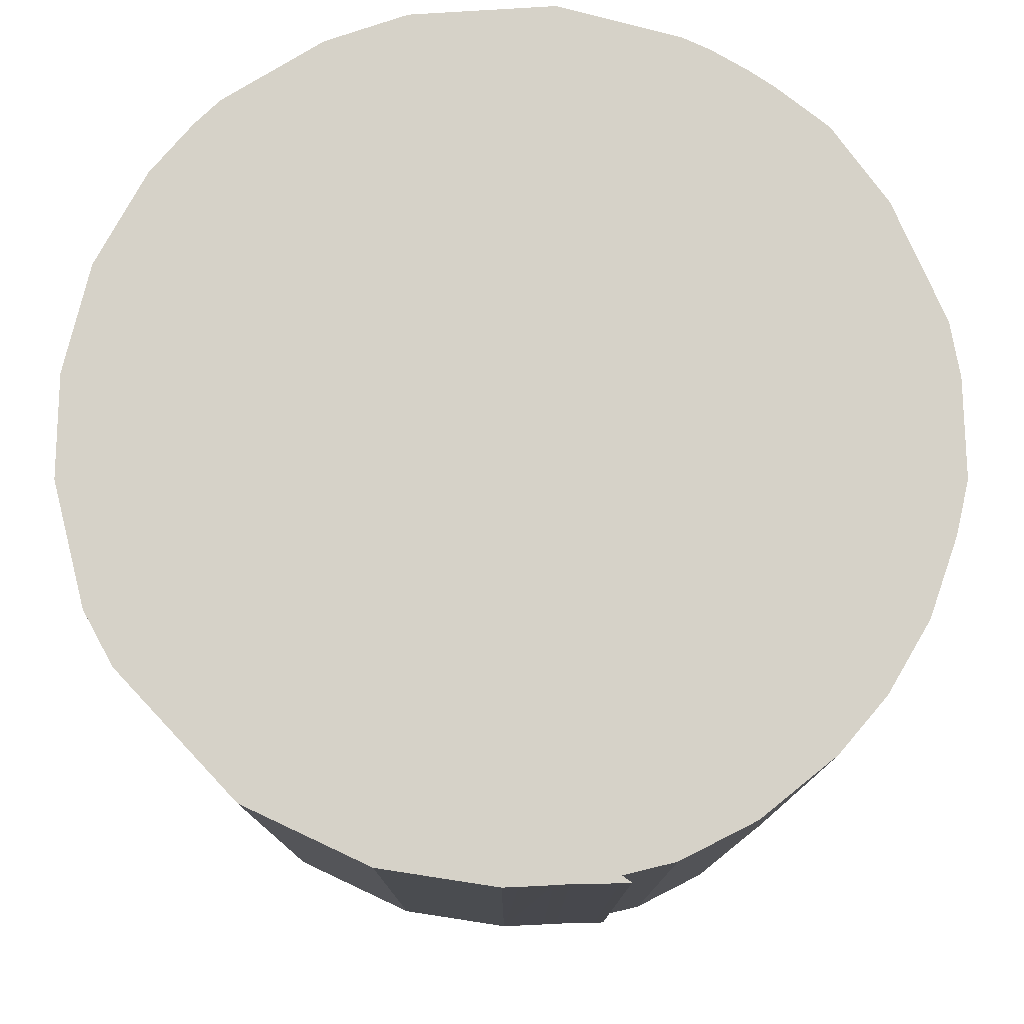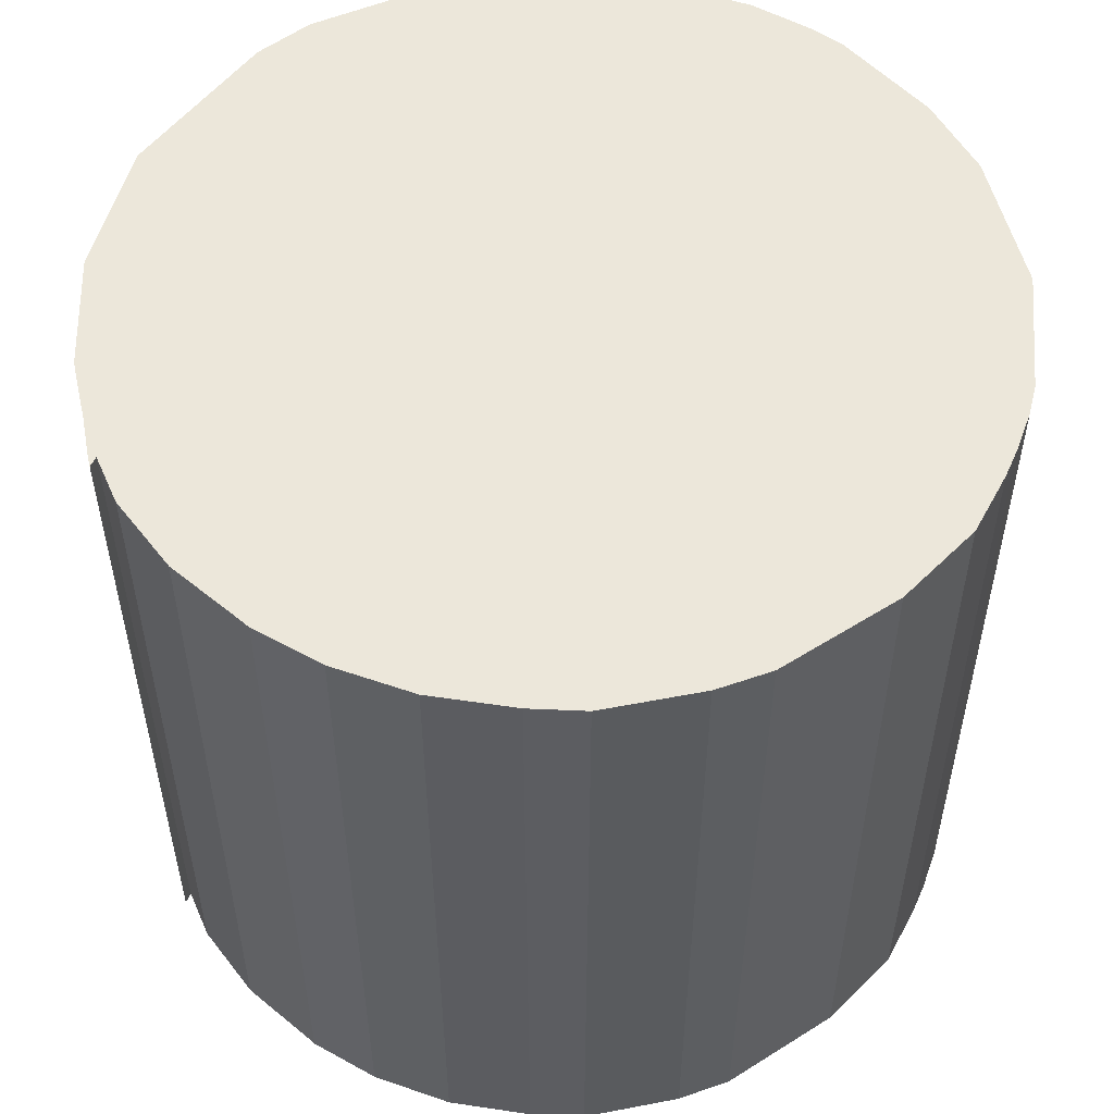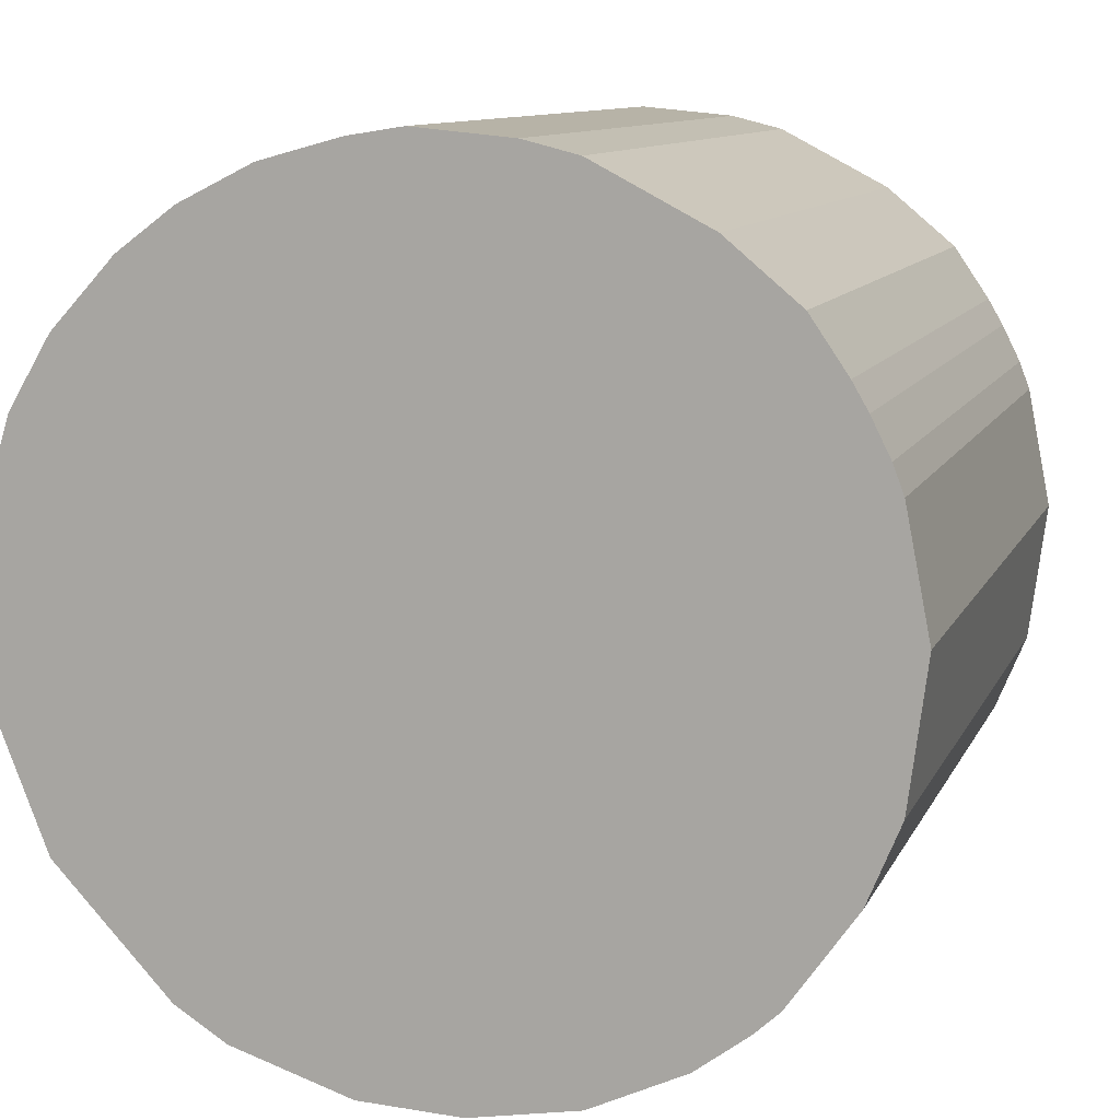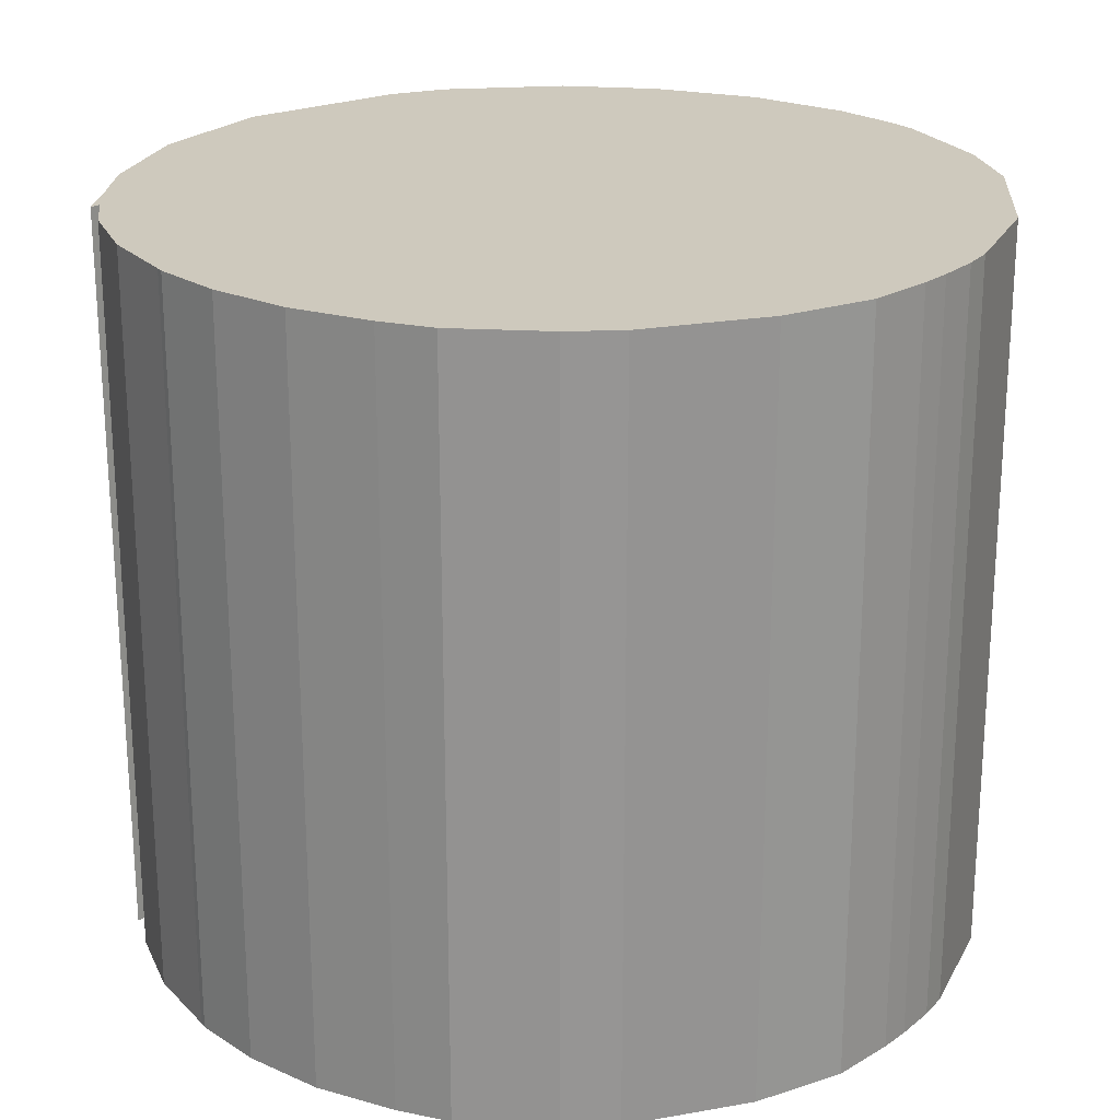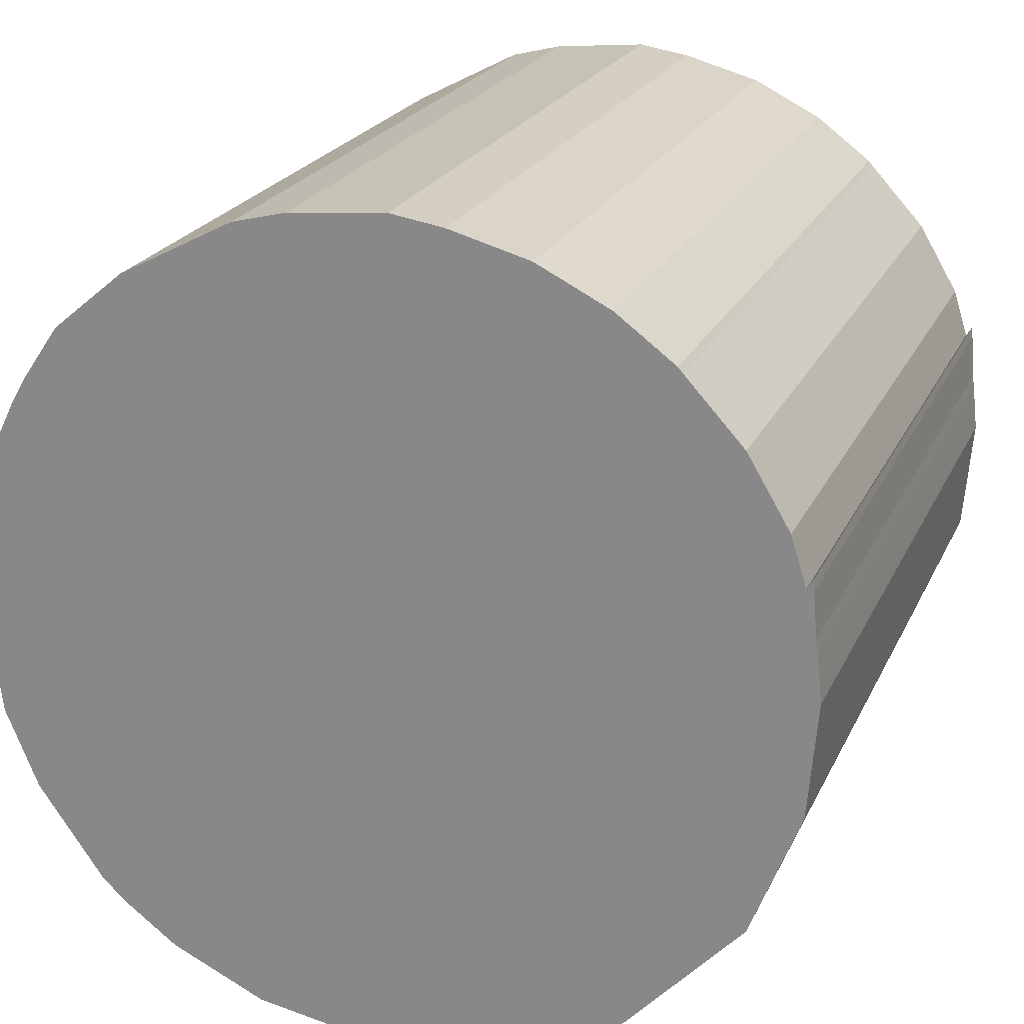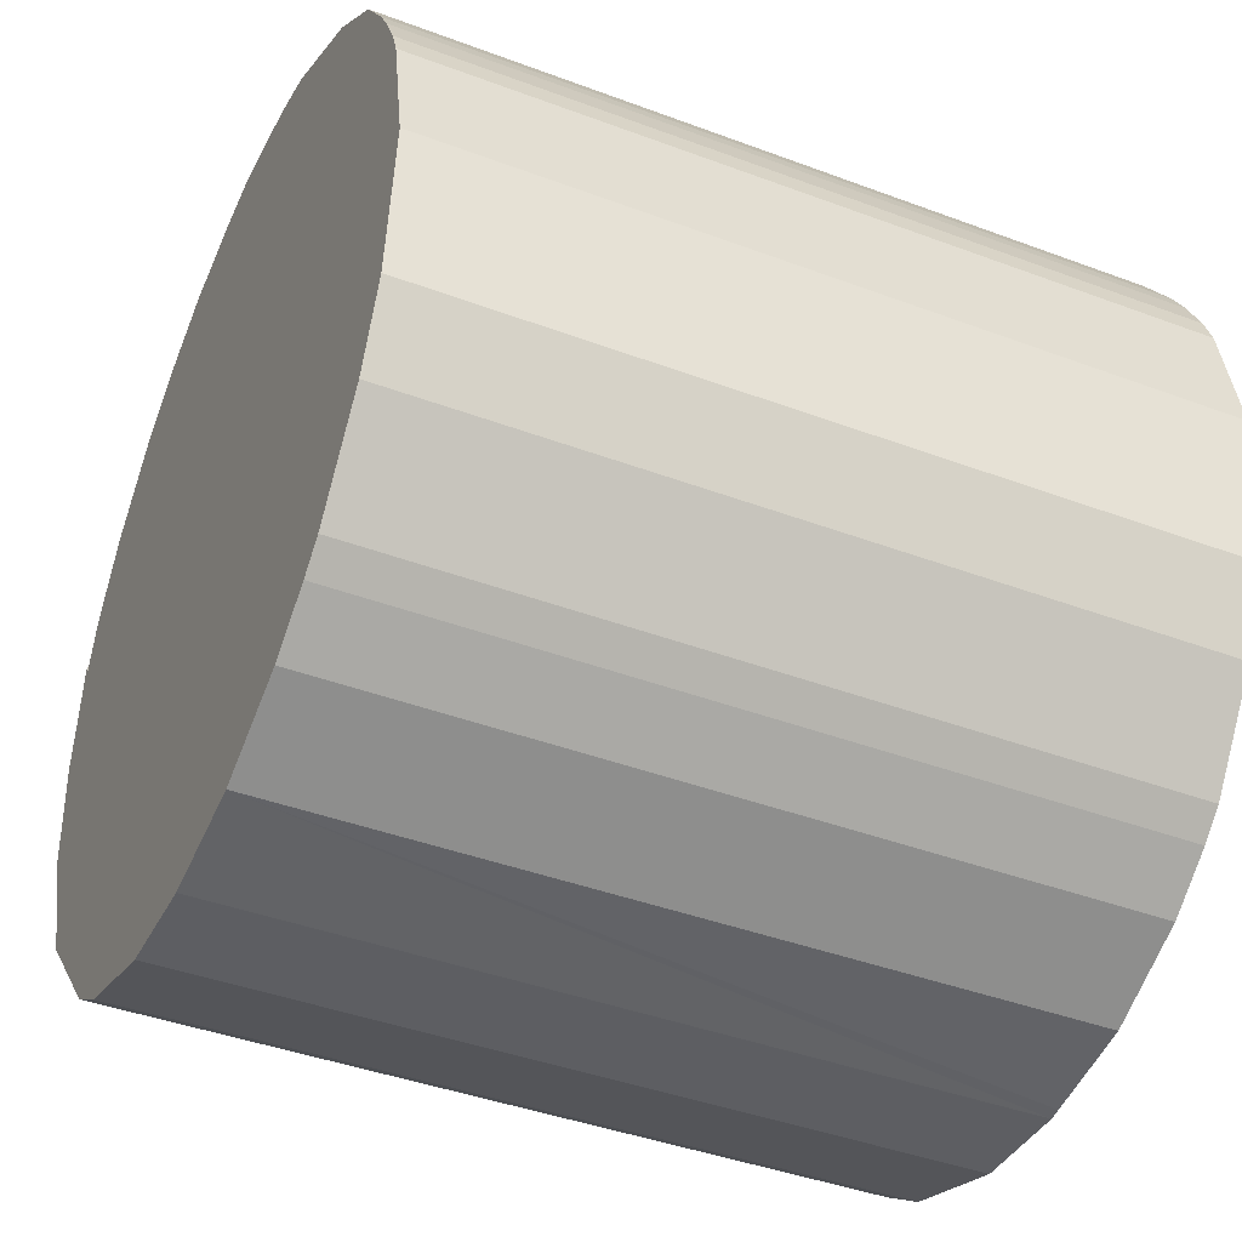
<metadata>
{"format":"obj","ext":"obj","renderer":"f3d","projection":"perspective","resolution":1024,"background":"white","views":[{"elev":78.1,"azim":-86.2,"up":"+Y"},{"elev":53.7,"azim":-6.3,"up":"+Y"},{"elev":10.4,"azim":16.8,"up":"+Z"},{"elev":22.7,"azim":10.6,"up":"+Y"},{"elev":22.1,"azim":-160.2,"up":"+Z"},{"elev":-41.5,"azim":65.6,"up":"+Z"}]}
</metadata>
<code>
v  0 16.76 1.026e-15
v  1.337 16.76 -5.464
v  0.224 16.76 -2.614
v  0.036 16.76 0.349
v  0.117 16.76 1.042
v  0.161 16.76 1.375
v  0.244 16.76 2.387
v  0.276 16.76 2.622
v  0.406 16.76 2.41
v  0.754 16.76 3.524
v  3.948 16.76 -8.265
v  1.701 16.76 5.122
v  2.997 16.76 6.528
v  5.101 16.76 -8.996
v  3.109 16.76 6.658
v  4.42 16.76 7.634
v  7.797 16.76 -9.865
v  6.055 16.76 8.452
v  7.853 16.76 8.945
v  10.07 16.76 -9.973
v  9.058 16.76 9.136
v  10.33 16.76 -9.93
v  12.51 16.76 -9.543
v  11.24 16.76 8.933
v  14.62 16.76 -8.553
v  12.44 16.76 8.633
v  15 16.76 7.3
v  15.79 16.76 -7.681
v  16.36 16.76 -7.159
v  17.85 16.76 -5.046
v  16.23 16.76 6.271
v  16.61 16.76 5.952
v  17.22 16.76 5.073
v  18.58 16.76 -3.276
v  17.44 16.76 4.745
v  17.79 16.76 4.142
v  18.21 16.76 3.295
v  18.99 16.76 -0.086
v  18.45 16.76 2.654
v  17.85 3.09e-16 -5.046
v  16.36 4.384e-16 -7.159
v  15.79 4.703e-16 -7.681
v  14.62 5.237e-16 -8.553
v  12.51 5.843e-16 -9.543
v  10.07 6.107e-16 -9.973
v  10.33 6.08e-16 -9.93
v  7.797 6.041e-16 -9.865
v  5.101 5.508e-16 -8.996
v  3.948 5.061e-16 -8.265
v  1.337 3.346e-16 -5.464
v  0.224 1.601e-16 -2.614
v  0 0 0
v  0.117 -6.38e-17 1.042
v  0.036 -2.137e-17 0.349
v  0.161 -8.419e-17 1.375
v  0.244 -1.462e-16 2.387
v  0.276 -1.606e-16 2.622
v  0.406 -1.476e-16 2.41
v  0.754 -2.158e-16 3.524
v  12.44 -5.286e-16 8.633
v  15 -4.47e-16 7.3
v  16.61 -3.645e-16 5.952
v  16.23 -3.84e-16 6.271
v  17.44 -2.905e-16 4.745
v  17.22 -3.106e-16 5.073
v  17.79 -2.536e-16 4.142
v  18.21 -2.018e-16 3.295
v  1.701 -3.136e-16 5.122
v  2.997 -3.997e-16 6.528
v  3.109 -4.077e-16 6.658
v  4.42 -4.674e-16 7.634
v  6.055 -5.175e-16 8.452
v  7.853 -5.477e-16 8.945
v  9.058 -5.594e-16 9.136
v  11.24 -5.47e-16 8.933
v  18.58 2.006e-16 -3.276
v  18.45 -1.625e-16 2.654
v  18.99 5.266e-18 -0.086
g defaultobject
f 1 2 3
f 2 1 4
f 2 4 5
f 2 5 6
f 2 6 7
f 2 7 8
f 2 8 9
f 2 9 10
f 2 10 11
f 11 10 12
f 11 12 13
f 11 13 14
f 14 13 15
f 14 15 16
f 14 16 17
f 17 16 18
f 17 18 19
f 17 19 20
f 20 19 21
f 20 21 22
f 22 21 23
f 23 21 24
f 23 24 25
f 25 24 26
f 25 26 27
f 25 27 28
f 28 27 29
f 29 27 30
f 30 27 31
f 30 31 32
f 30 32 33
f 30 33 34
f 34 33 35
f 34 35 36
f 34 36 37
f 34 37 38
f 38 37 39
f 40 29 30
f 29 40 41
f 41 28 29
f 28 41 42
f 42 25 28
f 25 42 43
f 43 23 25
f 23 43 44
f 44 22 23
f 22 44 20
f 20 44 45
f 45 44 46
f 45 17 20
f 17 45 47
f 47 14 17
f 14 47 48
f 48 11 14
f 11 48 49
f 49 2 11
f 2 49 50
f 50 3 2
f 3 50 51
f 51 1 3
f 1 51 52
f 52 4 1
f 4 52 5
f 5 52 53
f 53 52 54
f 53 6 5
f 6 53 55
f 55 7 6
f 7 55 56
f 56 8 7
f 8 56 57
f 58 10 9
f 10 58 59
f 57 9 8
f 9 57 58
f 60 27 26
f 27 60 61
f 61 31 27
f 31 61 32
f 32 61 62
f 62 61 63
f 62 33 32
f 33 62 35
f 35 62 64
f 64 62 65
f 64 36 35
f 36 64 66
f 66 37 36
f 37 66 67
f 59 12 10
f 12 59 68
f 68 13 12
f 13 68 69
f 69 15 13
f 15 69 70
f 70 16 15
f 16 70 71
f 71 18 16
f 18 71 72
f 72 19 18
f 19 72 73
f 73 21 19
f 21 73 74
f 74 24 21
f 24 74 75
f 75 26 24
f 26 75 60
f 76 30 34
f 30 76 40
f 67 39 37
f 39 67 77
f 77 38 39
f 38 77 78
f 78 34 38
f 34 78 76
f 78 40 76
f 40 78 77
f 40 77 41
f 41 77 67
f 41 67 66
f 41 66 42
f 42 66 64
f 42 64 43
f 43 64 65
f 43 65 62
f 43 62 44
f 44 62 63
f 44 63 61
f 44 61 46
f 46 61 60
f 46 60 45
f 45 60 47
f 47 60 75
f 47 75 74
f 47 74 48
f 48 74 73
f 48 73 49
f 49 73 72
f 49 72 50
f 50 72 71
f 50 71 70
f 50 70 51
f 51 70 69
f 51 69 68
f 51 68 59
f 51 59 52
f 52 59 58
f 52 58 55
f 55 58 57
f 52 55 54
f 54 55 53
f 55 57 56

</code>
